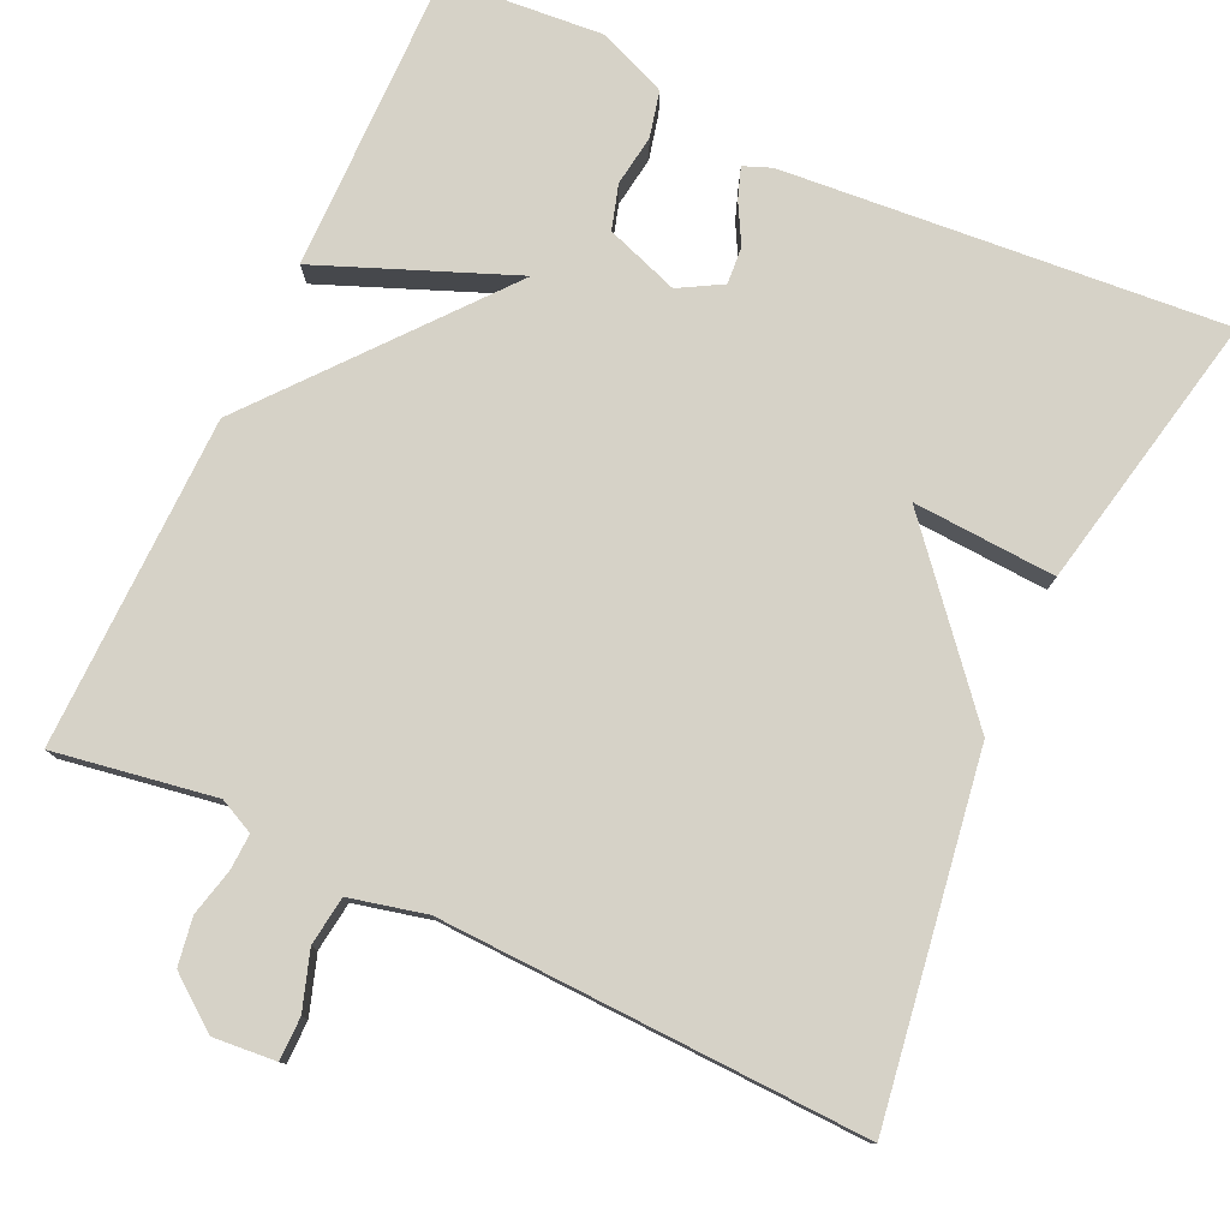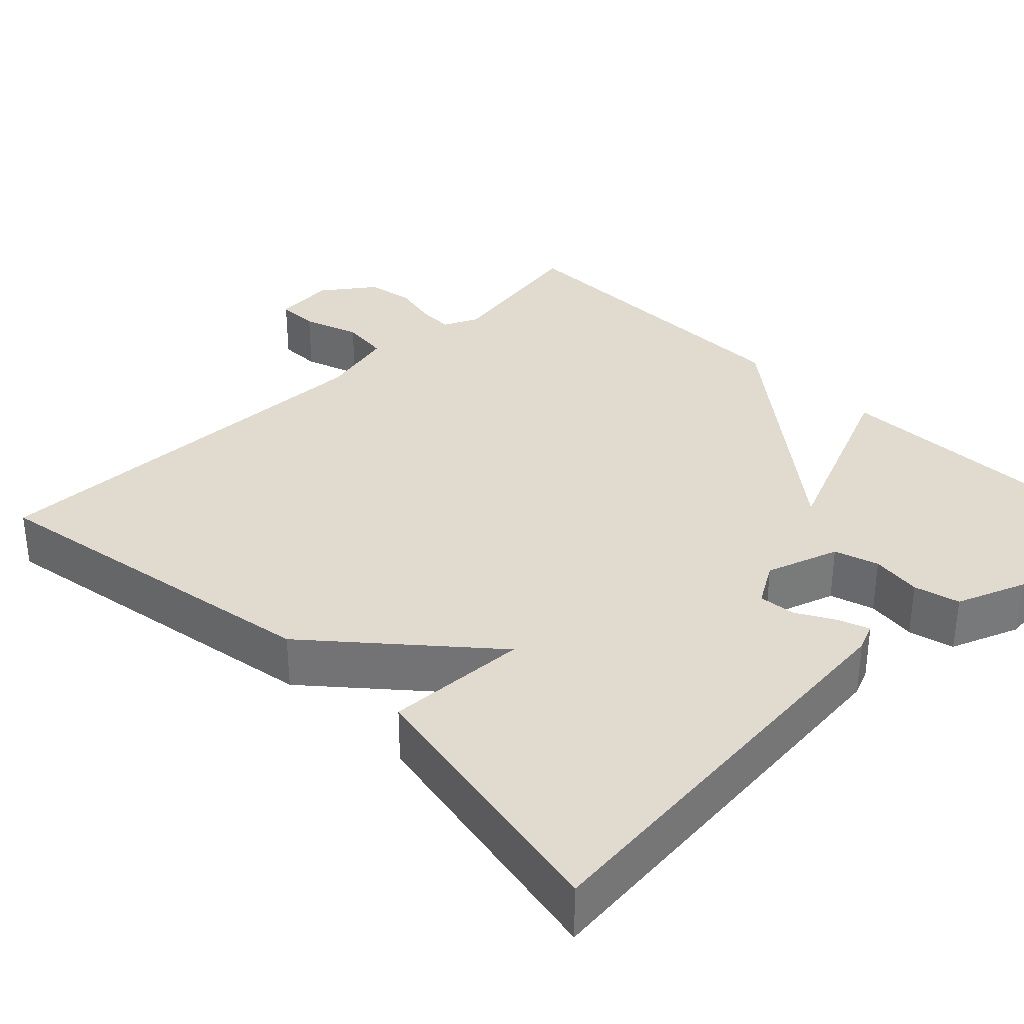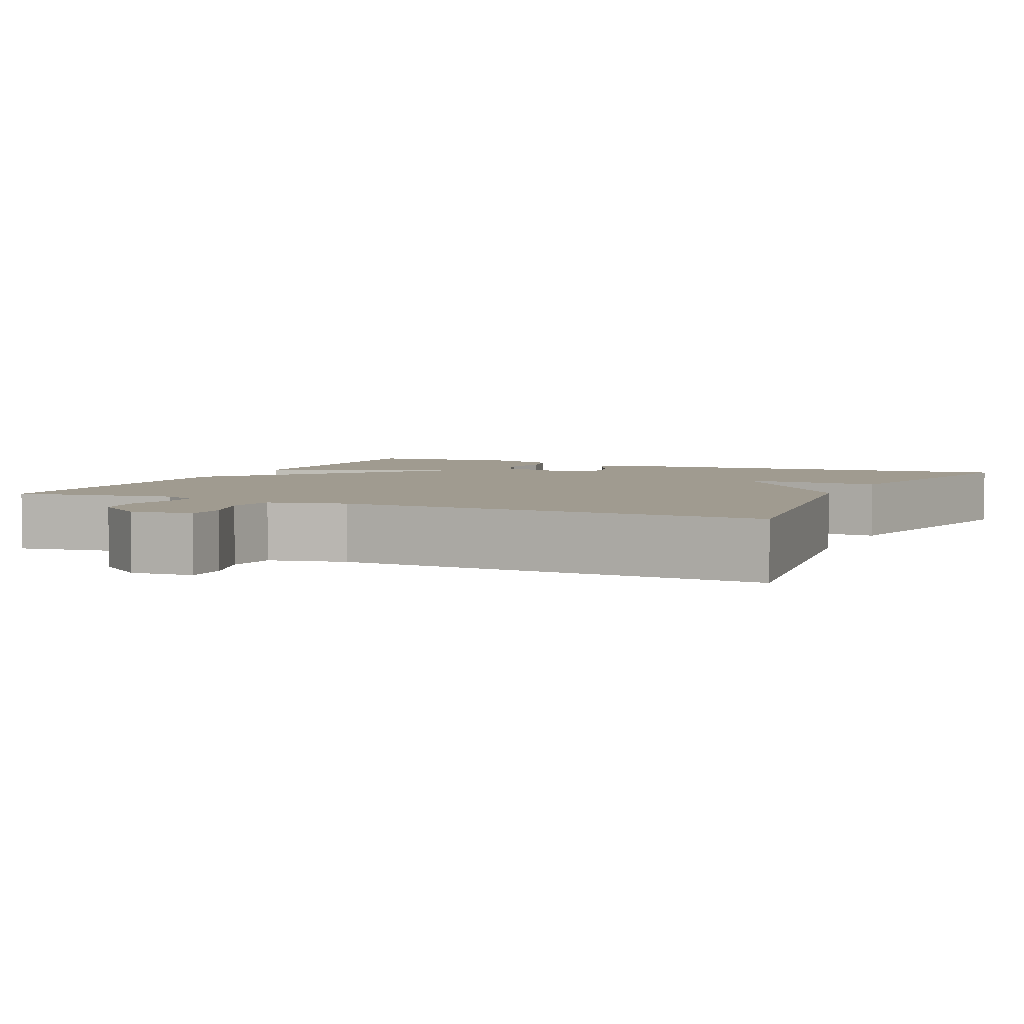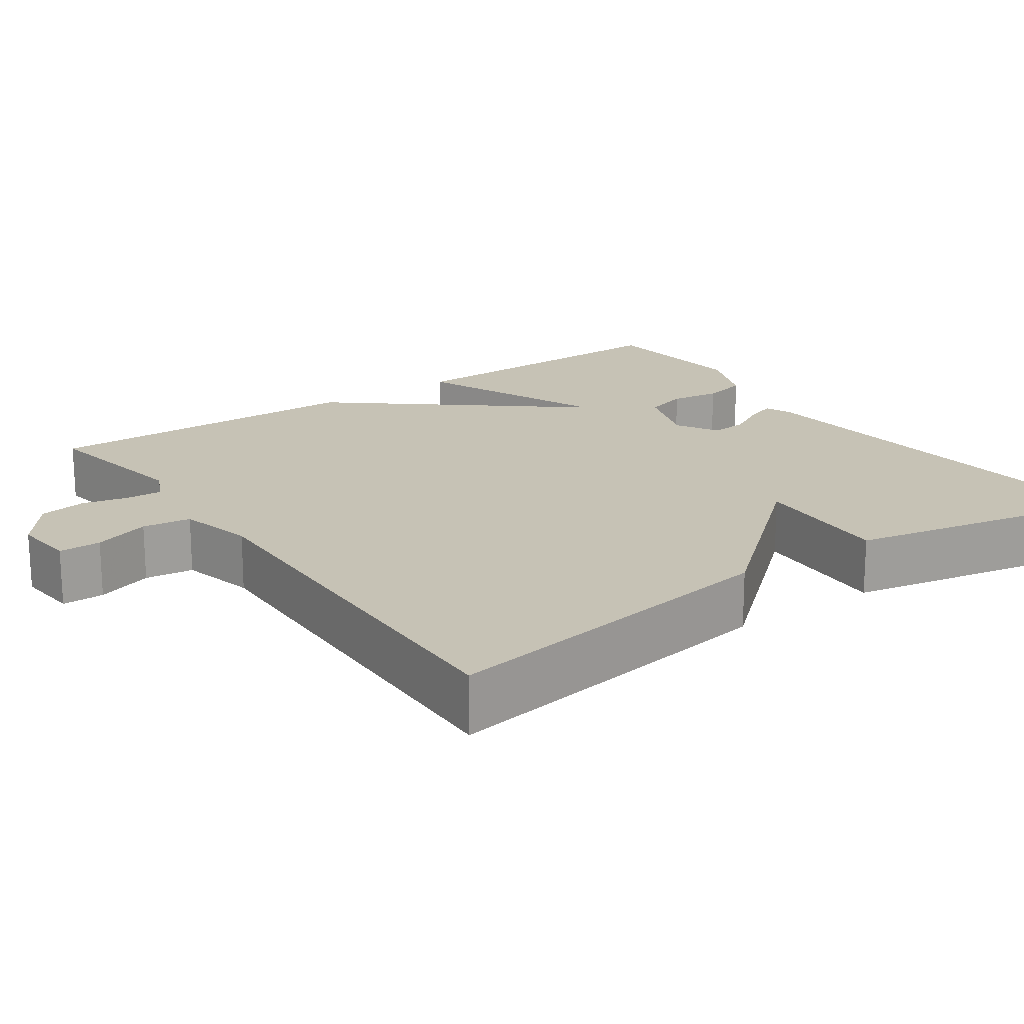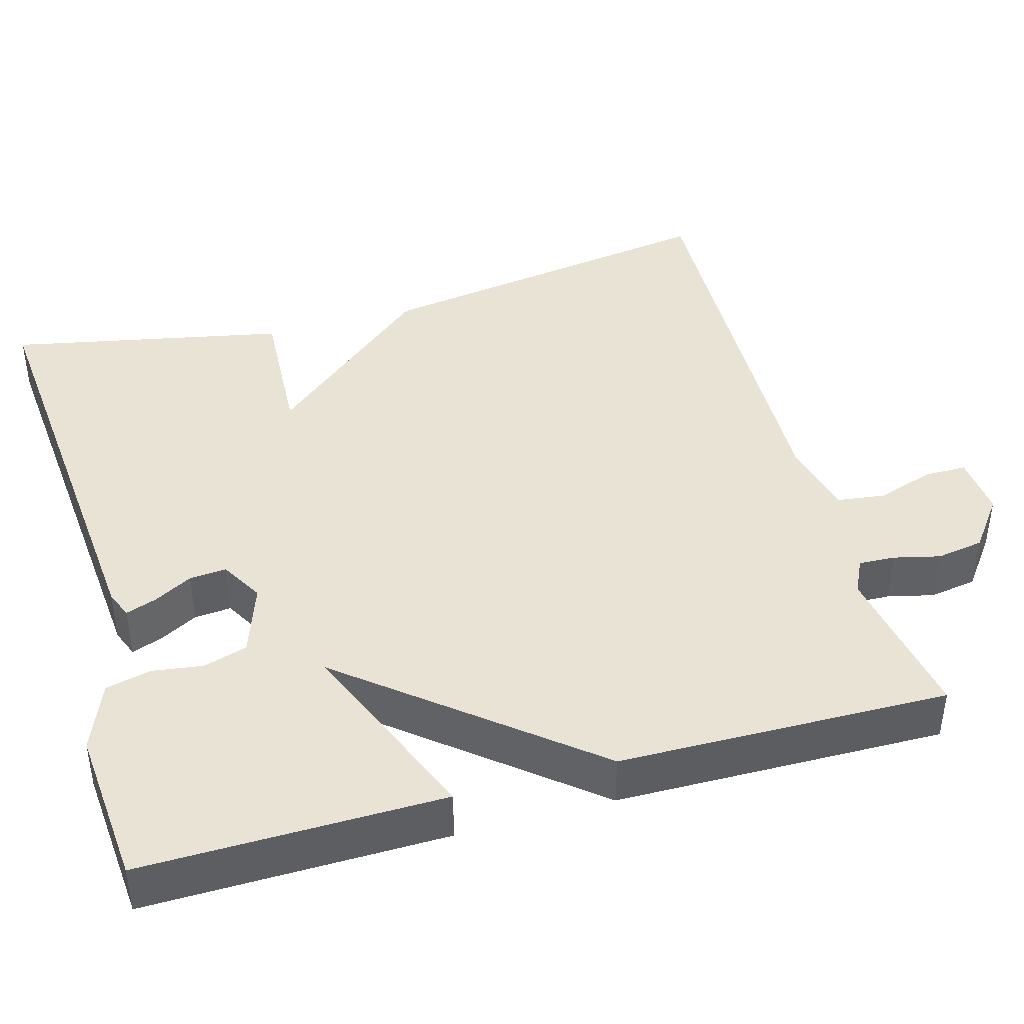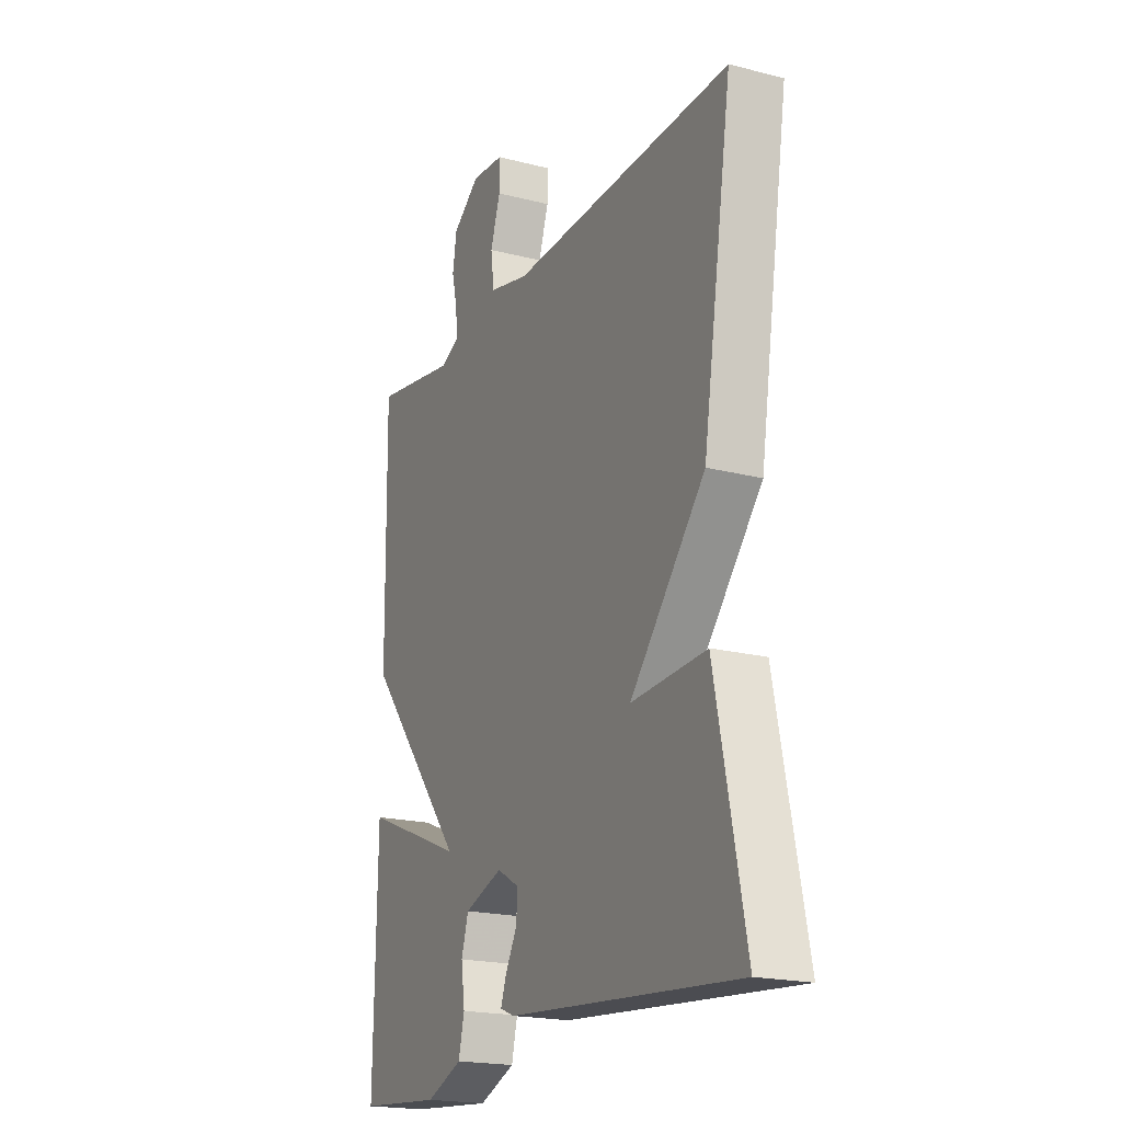
<metadata>
{"format":"obj","ext":"obj","renderer":"f3d","projection":"perspective","resolution":1024,"background":"white","views":[{"elev":78.6,"azim":25.1,"up":"+Y"},{"elev":33.5,"azim":134.9,"up":"+Y"},{"elev":4.2,"azim":25.0,"up":"+Y"},{"elev":18.9,"azim":54.9,"up":"+Y"},{"elev":42.0,"azim":-105.7,"up":"+Y"},{"elev":-19.9,"azim":64.6,"up":"+Z"}]}
</metadata>
<code>
v 0.5 0.07 0.5
v 0.429 0.07 0.051
v 0.249 0.07 -0.159
v 0.429 0.07 -0.149
v 0.5 0.07 -0.5
v -0.054 0.07 -0.452
v -0.089 0.07 -0.438
v -0.075 0.07 -0.399
v -0.048 0.07 -0.35
v -0.044 0.07 -0.303
v -0.098 0.07 -0.272
v -0.19 0.07 -0.304
v -0.207 0.07 -0.36
v -0.198 0.07 -0.424
v -0.212 0.07 -0.482
v -0.299 0.07 -0.517
v -0.5 0.07 -0.5
v -0.494 0.07 -0.118
v -0.25 0.07 -0.217
v -0.494 0.07 0.082
v -0.5 0.07 0.5
v -0.298 0.07 0.466
v -0.254 0.07 0.487
v -0.256 0.07 0.533
v -0.27 0.07 0.592
v -0.26 0.07 0.652
v -0.195 0.07 0.701
v -0.116 0.07 0.694
v -0.116 0.07 0.64
v -0.14 0.07 0.568
v -0.132 0.07 0.506
v -0.036 0.07 0.483
v 0.5 0 0.5
v 0.429 0 0.051
v 0.249 0 -0.159
v 0.429 0 -0.149
v 0.5 0 -0.5
v -0.054 0 -0.452
v -0.089 0 -0.438
v -0.075 0 -0.399
v -0.048 0 -0.35
v -0.044 0 -0.303
v -0.098 0 -0.272
v -0.19 0 -0.304
v -0.207 0 -0.36
v -0.198 0 -0.424
v -0.212 0 -0.482
v -0.299 0 -0.517
v -0.5 0 -0.5
v -0.494 0 -0.118
v -0.25 0 -0.217
v -0.494 0 0.082
v -0.5 0 0.5
v -0.298 0 0.466
v -0.254 0 0.487
v -0.256 0 0.533
v -0.27 0 0.592
v -0.26 0 0.652
v -0.195 0 0.701
v -0.116 0 0.694
v -0.116 0 0.64
v -0.14 0 0.568
v -0.132 0 0.506
v -0.036 0 0.483
f 28 29 30
f 27 28 30
f 26 27 30
f 25 26 30
f 24 25 30
f 23 24 30 31
f 22 23 31 32
f 19 20 21 22
f 17 18 19
f 16 17 19
f 15 16 19
f 14 15 19
f 13 14 19
f 19 22 32
f 13 19 32
f 12 13 32
f 7 8 9
f 6 7 9
f 5 6 9
f 4 5 9
f 3 4 9
f 3 9 10
f 2 3 10 11
f 11 12 32
f 2 11 32
f 1 2 32
f 62 61 60
f 62 60 59
f 62 59 58
f 62 58 57
f 62 57 56
f 63 62 56 55
f 64 63 55 54
f 54 53 52 51
f 51 50 49
f 51 49 48
f 51 48 47
f 51 47 46
f 51 46 45
f 64 54 51
f 64 51 45
f 64 45 44
f 41 40 39
f 41 39 38
f 41 38 37
f 41 37 36
f 41 36 35
f 42 41 35
f 43 42 35 34
f 64 44 43
f 64 43 34
f 64 34 33
f 1 33 34 2
f 2 34 35 3
f 3 35 36 4
f 4 36 37 5
f 5 37 38 6
f 6 38 39 7
f 7 39 40 8
f 8 40 41 9
f 9 41 42 10
f 10 42 43 11
f 11 43 44 12
f 12 44 45 13
f 13 45 46 14
f 14 46 47 15
f 15 47 48 16
f 16 48 49 17
f 17 49 50 18
f 18 50 51 19
f 19 51 52 20
f 20 52 53 21
f 21 53 54 22
f 22 54 55 23
f 23 55 56 24
f 24 56 57 25
f 25 57 58 26
f 26 58 59 27
f 27 59 60 28
f 28 60 61 29
f 29 61 62 30
f 30 62 63 31
f 31 63 64 32
f 32 64 33 1

</code>
